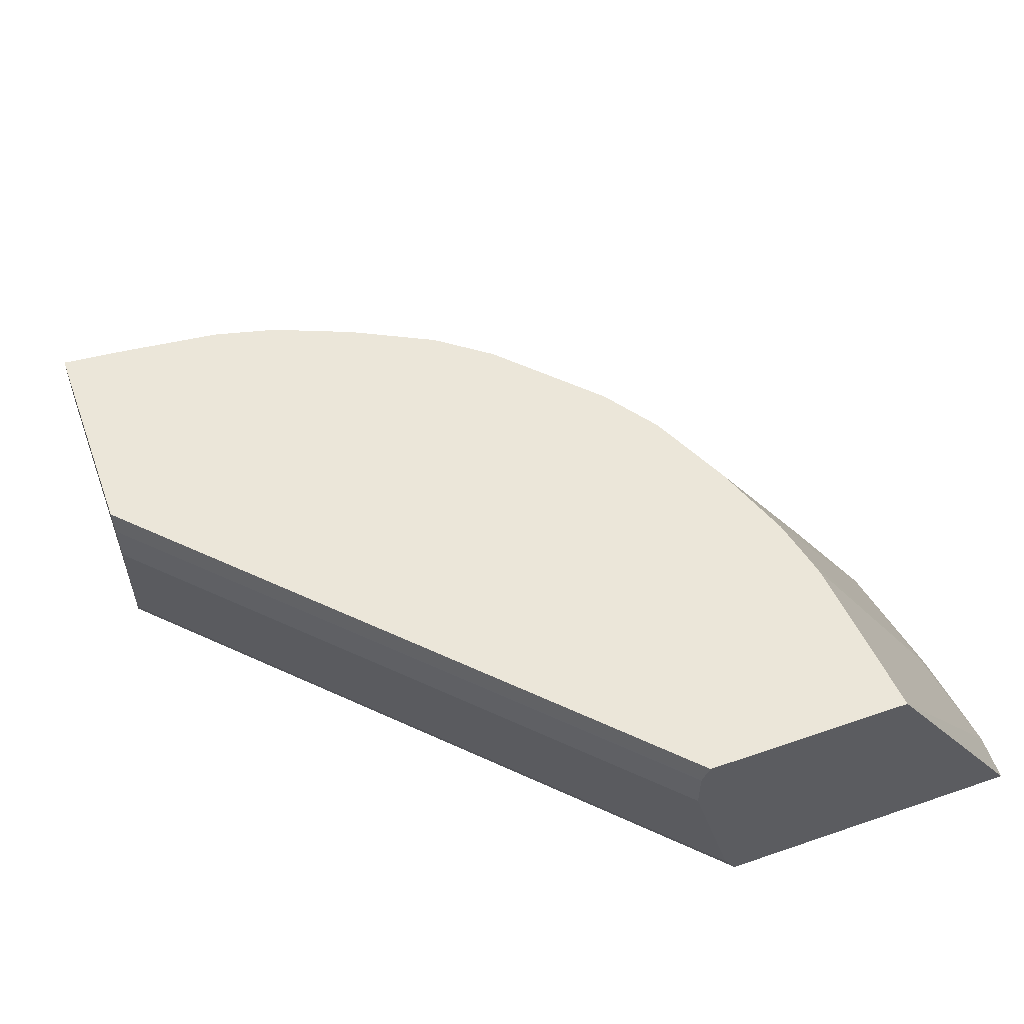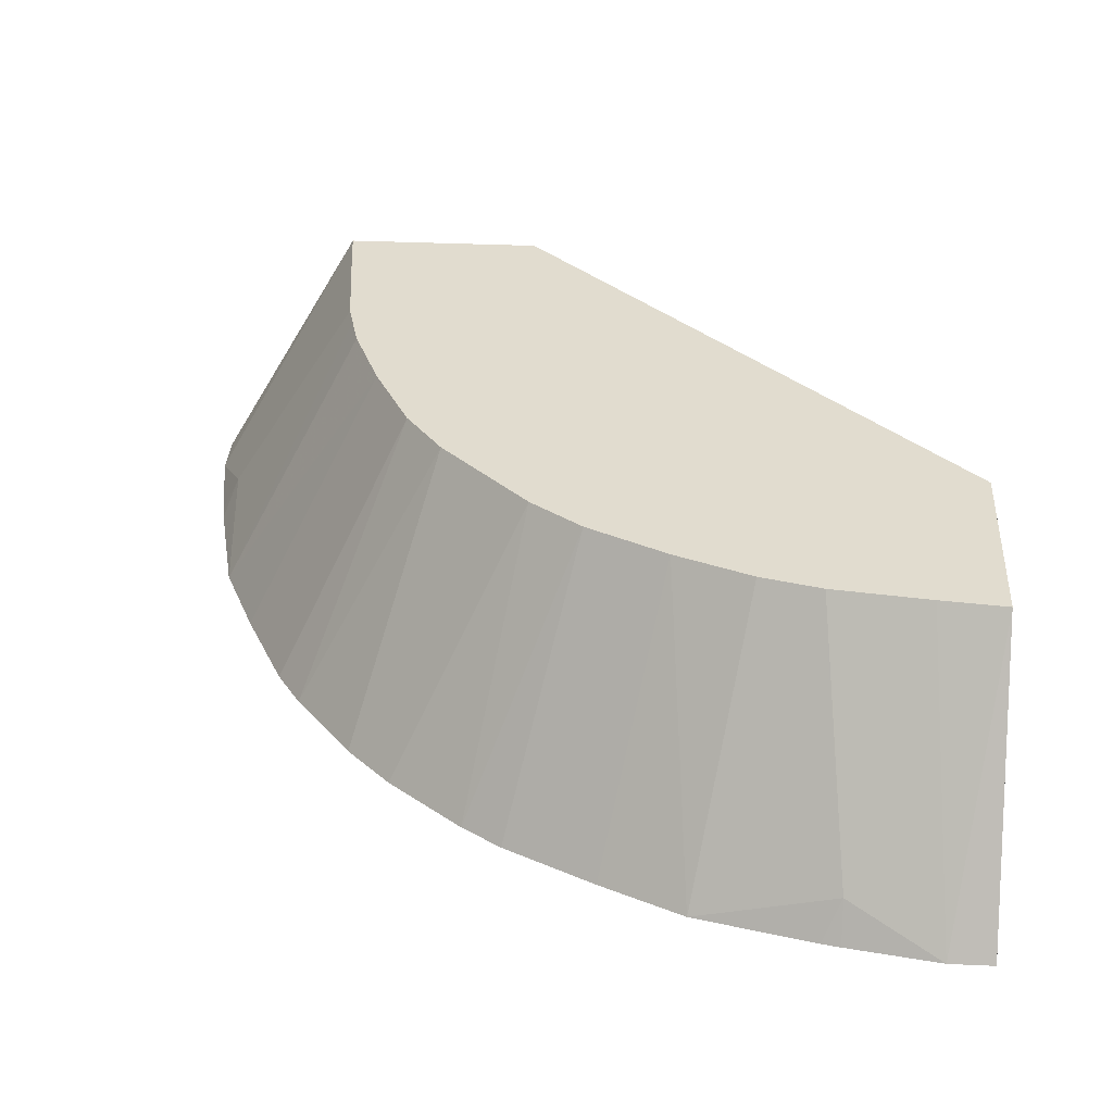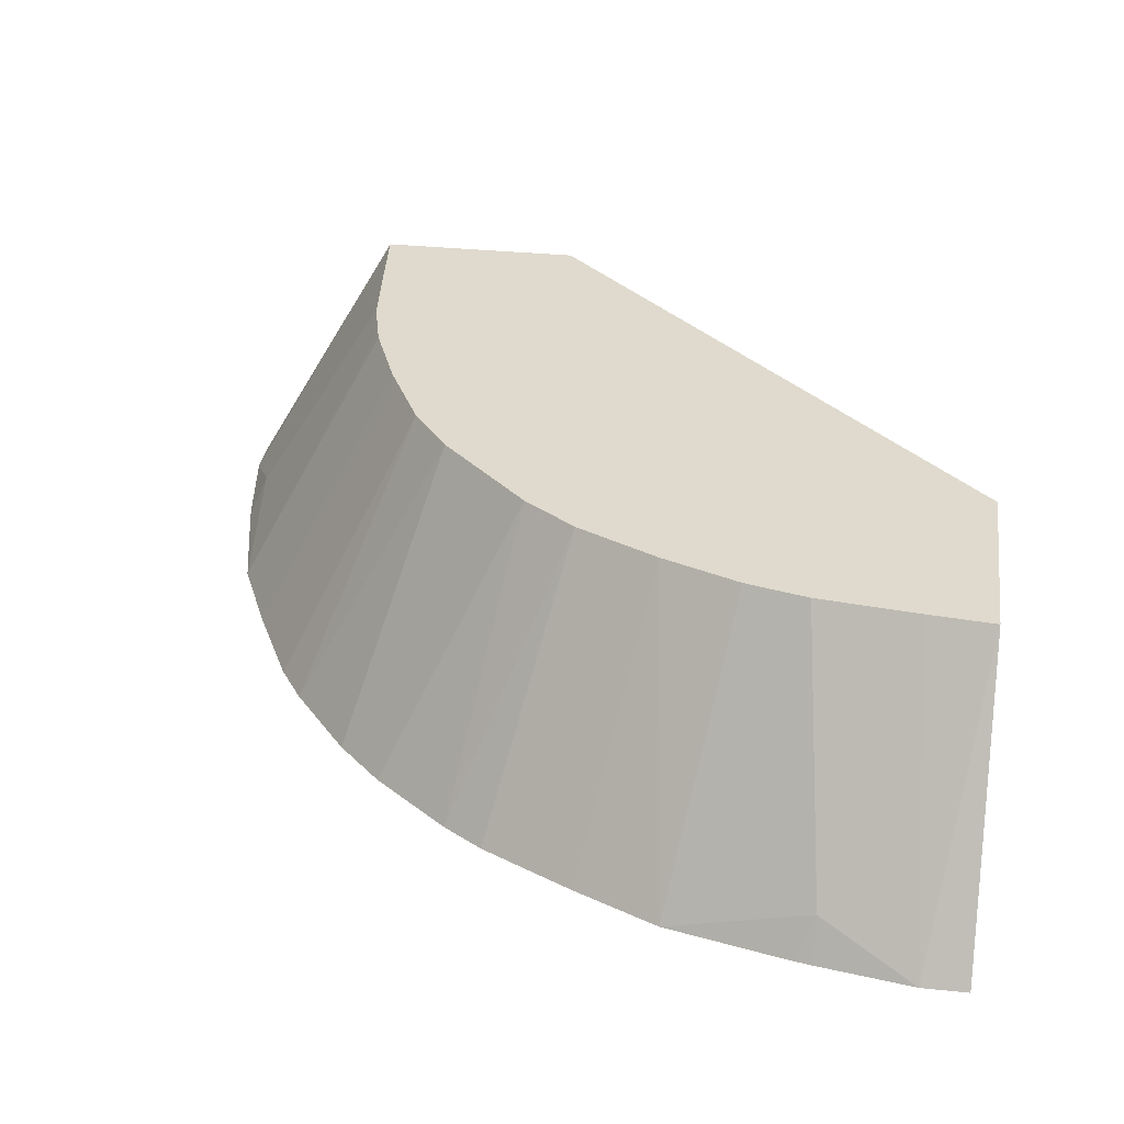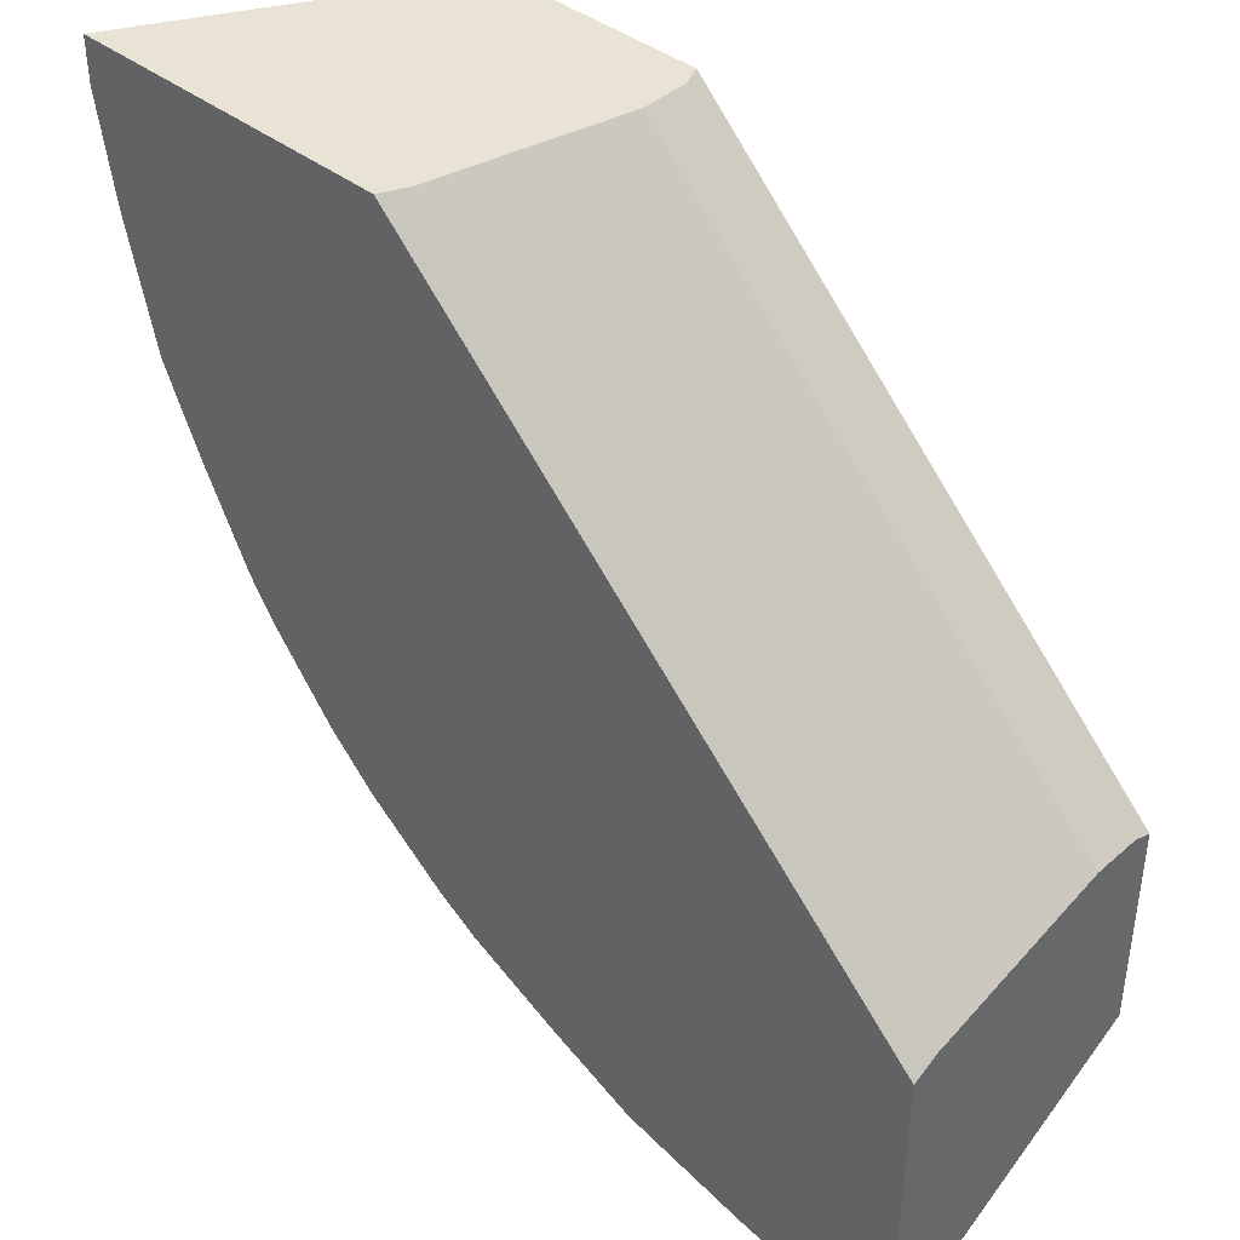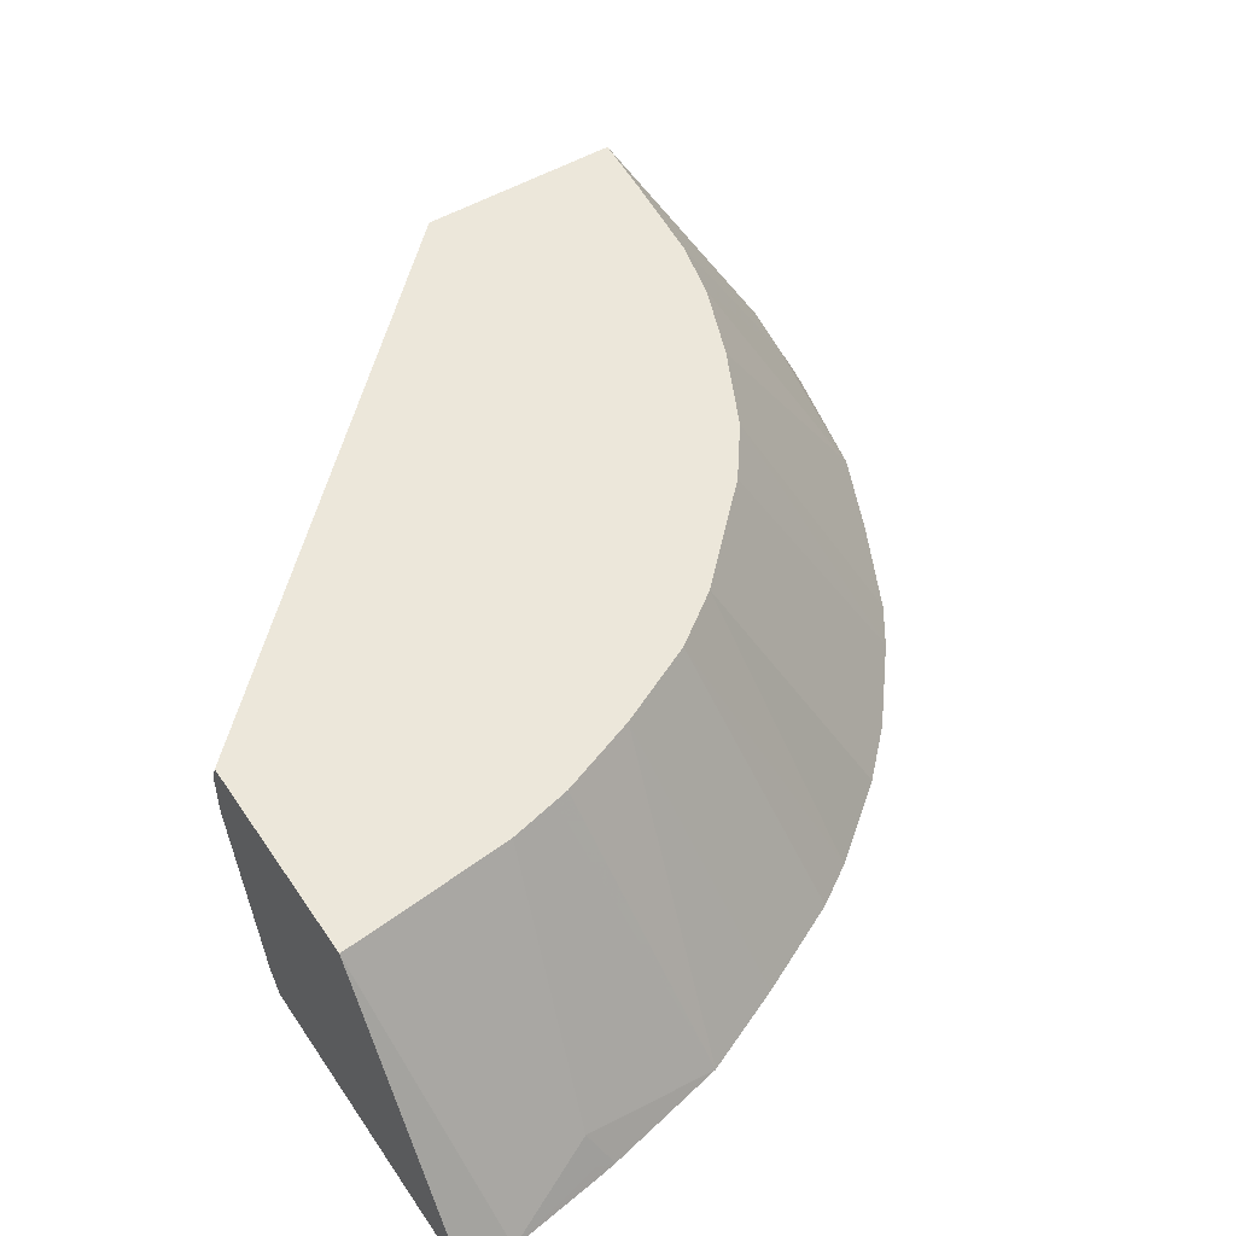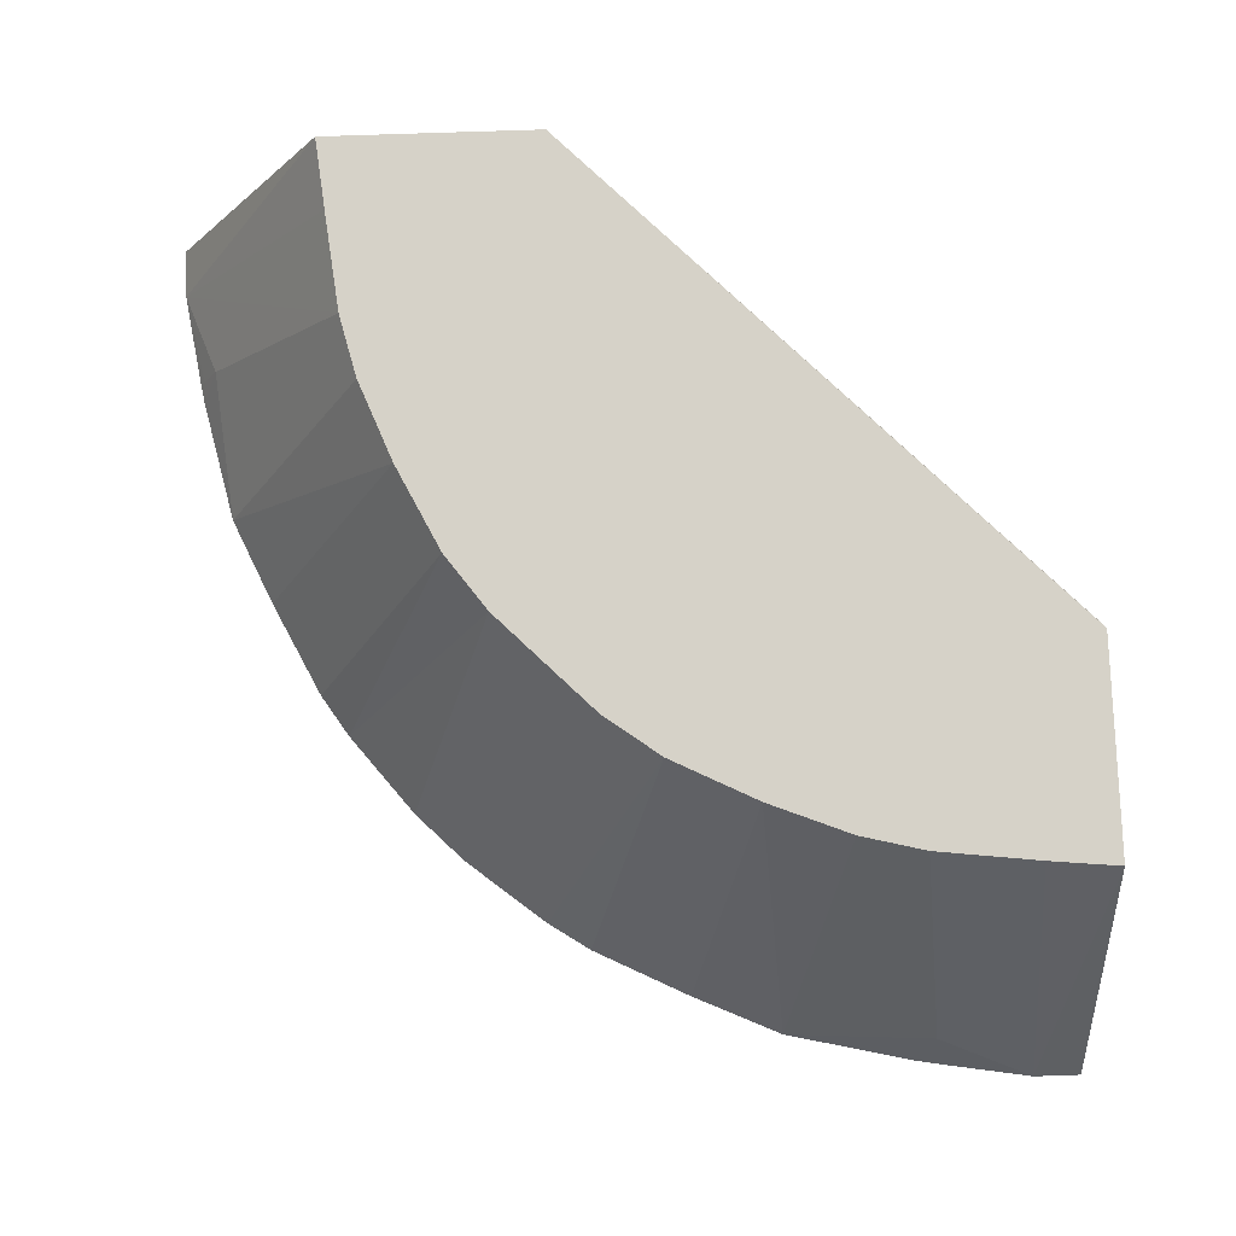
<metadata>
{"format":"obj","ext":"obj","renderer":"f3d","projection":"perspective","resolution":1024,"background":"white","views":[{"elev":57.6,"azim":70.3,"up":"+Y"},{"elev":34.2,"azim":-86.5,"up":"+Y"},{"elev":32.7,"azim":-81.8,"up":"+Y"},{"elev":41.3,"azim":43.3,"up":"+Z"},{"elev":50.7,"azim":147.1,"up":"+Y"},{"elev":77.6,"azim":-91.9,"up":"+Y"}]}
</metadata>
<code>
v -0.01974 -0.8195 -0.357
v -0.0592 -0.8195 -0.3506
v -0.0592 -0.8153 -0.3484
v -0.0592 -0.8021 -0.3419
v -0.07037 -0.7015 -0.2804
v -0.02895 -0.7015 -0.2853
v 0.0006766 -0.7015 -0.2886
v 0.0006766 -0.8195 -0.357
v -0.06712 -0.8195 -0.3491
v -0.1183 -0.8195 -0.3373
v -0.08063 -0.7015 -0.2778
v 0.0006766 -0.7015 -0.2006
v 0.0006766 -0.8195 -0.2224
v -0.1544 -0.8195 -0.321
v -0.1296 -0.7015 -0.2606
v -0.09639 -0.7015 -0.2739
v -0.09012 -0.7015 -0.2755
v 0.0006766 -0.7093 -0.1974
v -0.2009 -0.7015 -0.0007941
v -0.1972 -0.7101 -0.0007941
v 0.0006766 -0.8087 -0.217
v -0.2172 -0.8092 -0.0007941
v -0.2224 -0.8195 -0.0007941
v -0.1644 -0.7015 -0.2432
v -0.1512 -0.7015 -0.2498
v -0.1381 -0.7015 -0.2564
v -0.1938 -0.8195 -0.3013
v 0.0006766 -0.7101 -0.1972
v -0.2881 -0.7015 -0.0007941
v -0.1972 -0.7298 -0.0007941
v 0.0006766 -0.7298 -0.1972
v -0.217 -0.8087 -0.0007941
v -0.357 -0.8195 -0.0007941
v -0.211 -0.8195 -0.2899
v -0.1871 -0.7015 -0.2265
v -0.2853 -0.7015 -0.02893
v -0.357 -0.8195 -0.01973
v -0.1974 -0.7307 -0.0007941
v -0.2439 -0.8195 -0.2636
v -0.2266 -0.7015 -0.1871
v -0.2804 -0.7015 -0.07039
v -0.3419 -0.8021 -0.0592
v -0.3484 -0.8153 -0.0592
v -0.3506 -0.8195 -0.0592
v -0.2636 -0.8195 -0.2439
v -0.2899 -0.8195 -0.211
v -0.2433 -0.7015 -0.1644
v -0.2739 -0.7015 -0.09641
v -0.3373 -0.8195 -0.1184
v -0.3491 -0.8195 -0.06712
v -0.3013 -0.8195 -0.1938
v -0.2479 -0.7015 -0.1551
v -0.2607 -0.7015 -0.1296
v -0.321 -0.8195 -0.1544
f 19 29 33
f 19 33 23
f 19 23 22
f 19 22 32
f 19 38 30
f 21 31 32
f 19 30 20
f 20 30 31
f 20 31 28
f 19 32 38
f 18 20 28
f 13 21 22
f 14 26 15
f 14 25 26
f 14 24 25
f 13 22 23
f 12 20 18
f 12 19 20
f 10 17 11
f 10 16 17
f 21 32 22
f 10 15 16
f 10 14 15
f 24 27 34
f 40 46 47
f 29 36 37
f 51 53 52
f 7 13 8
f 51 54 53
f 49 53 54
f 48 53 49
f 47 51 52
f 46 51 47
f 43 50 44
f 42 48 49
f 42 50 43
f 42 49 50
f 41 48 42
f 40 45 46
f 39 45 40
f 37 41 42
f 37 43 44
f 37 42 43
f 36 41 37
f 35 39 40
f 34 39 35
f 31 38 32
f 30 38 31
f 29 37 33
f 24 34 35
f 7 21 13
f 14 27 24
f 7 28 31
f 1 10 9
f 1 14 10
f 1 27 14
f 1 34 27
f 1 39 34
f 1 45 39
f 1 46 45
f 1 51 46
f 1 54 51
f 1 49 54
f 1 50 49
f 1 44 50
f 1 37 44
f 1 33 37
f 1 23 33
f 1 13 23
f 1 8 13
f 1 7 8
f 1 6 7
f 1 4 5
f 1 3 4
f 1 2 3
f 7 31 21
f 1 9 2
f 2 9 3
f 1 5 6
f 4 9 10
f 7 18 28
f 3 9 4
f 7 12 18
f 5 12 7
f 5 19 12
f 5 29 19
f 5 36 29
f 5 41 36
f 5 48 41
f 5 53 48
f 5 52 53
f 5 7 6
f 5 40 47
f 5 47 52
f 5 11 17
f 5 17 16
f 4 10 11
f 5 16 15
f 4 11 5
f 5 26 25
f 5 25 24
f 5 24 35
f 5 35 40
f 5 15 26

</code>
